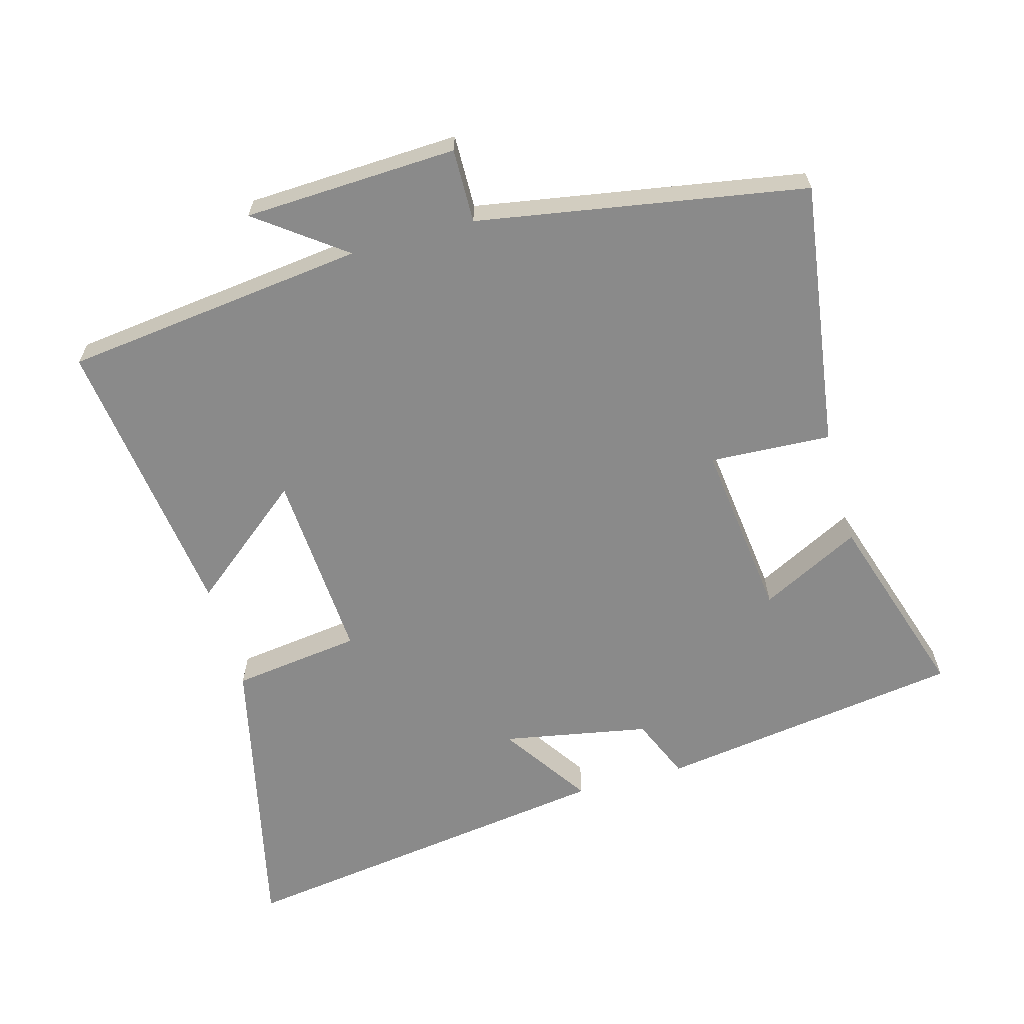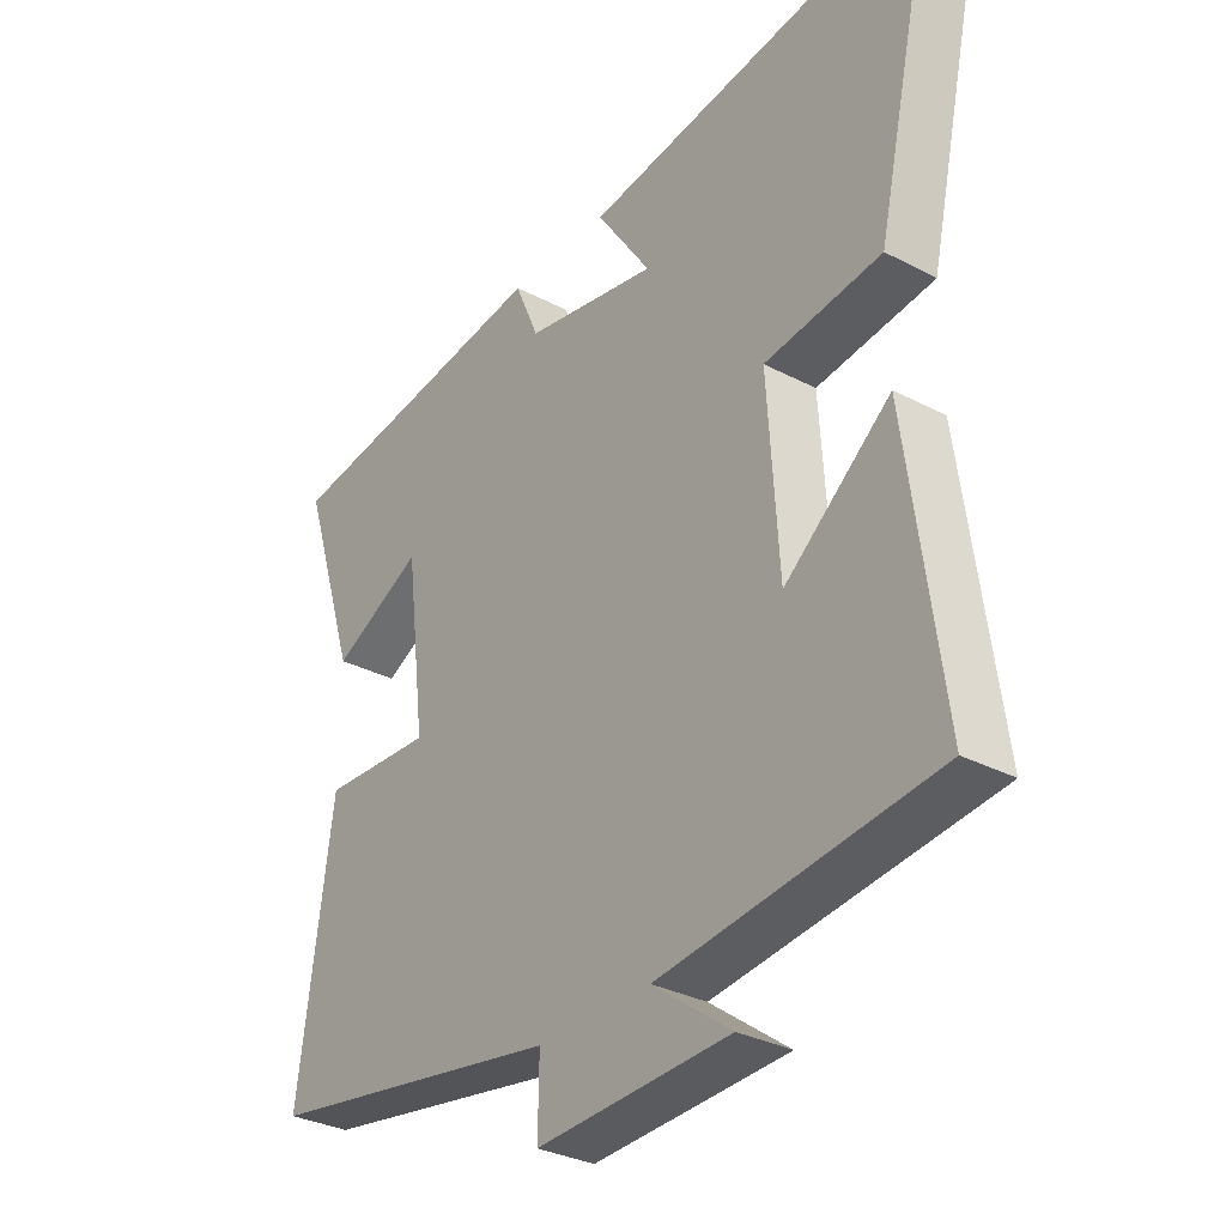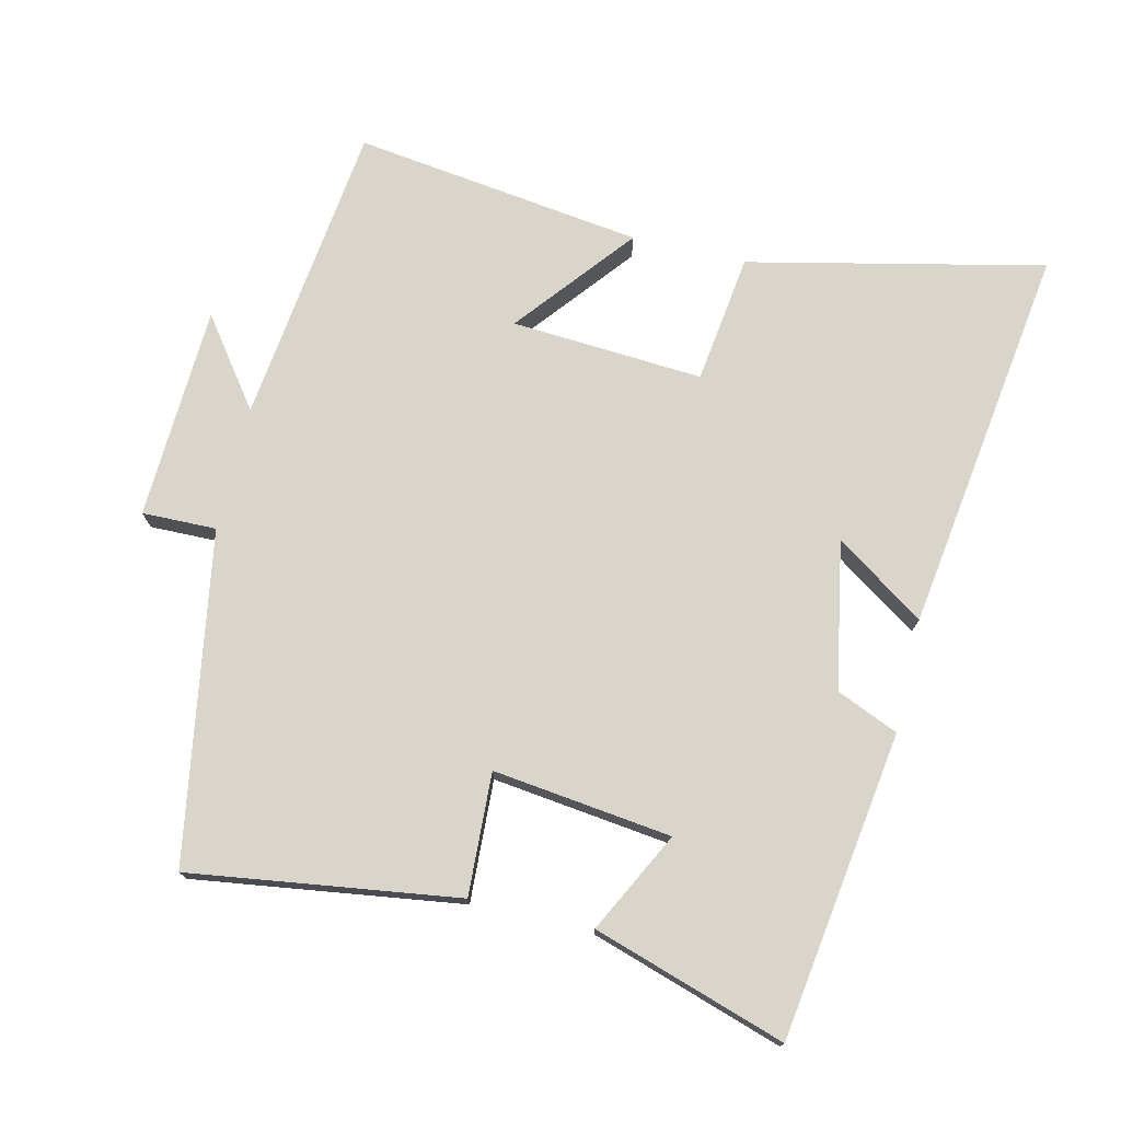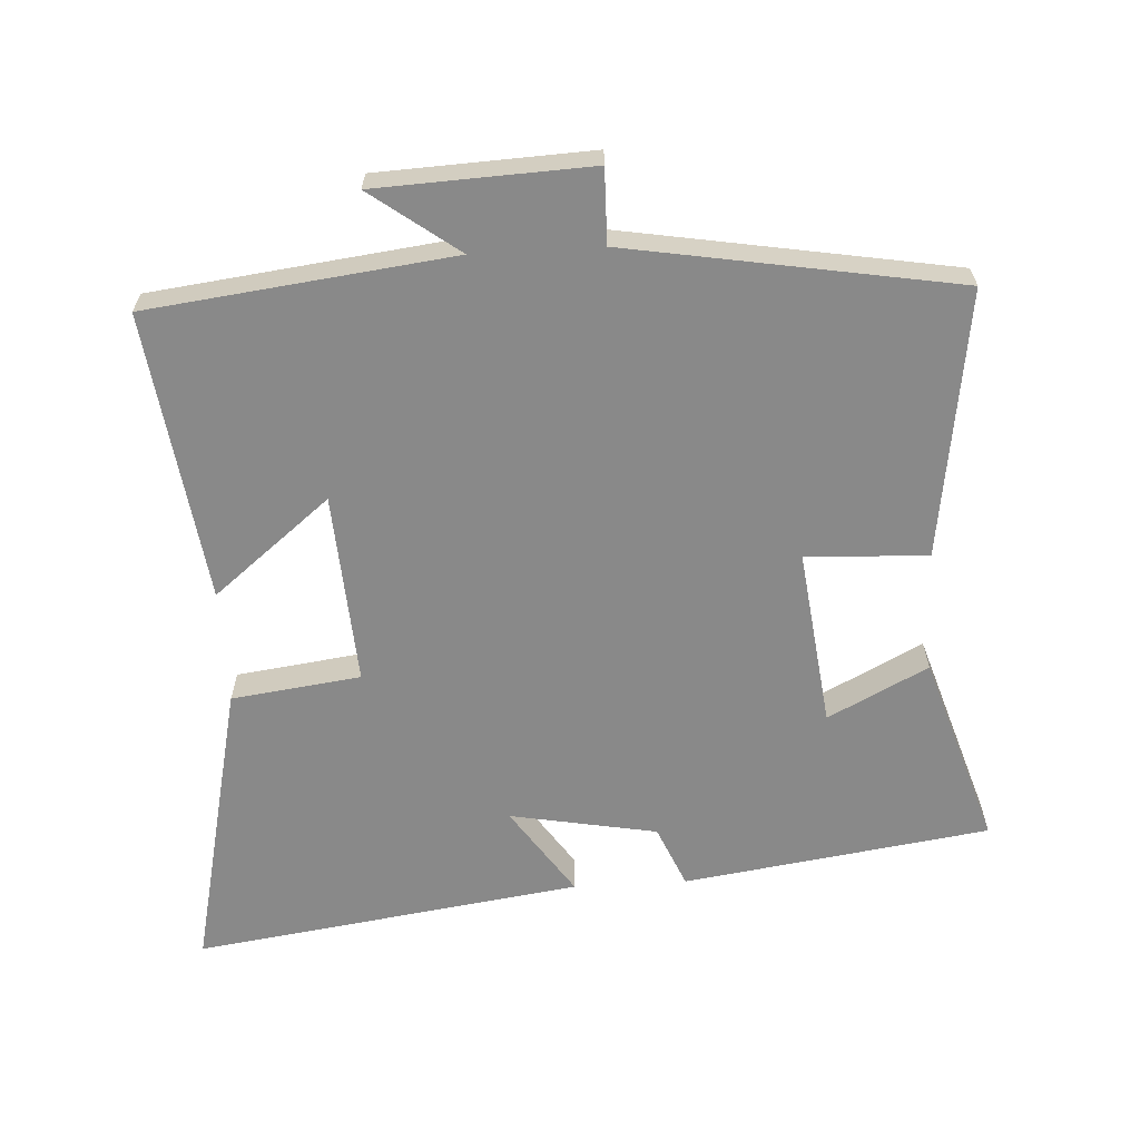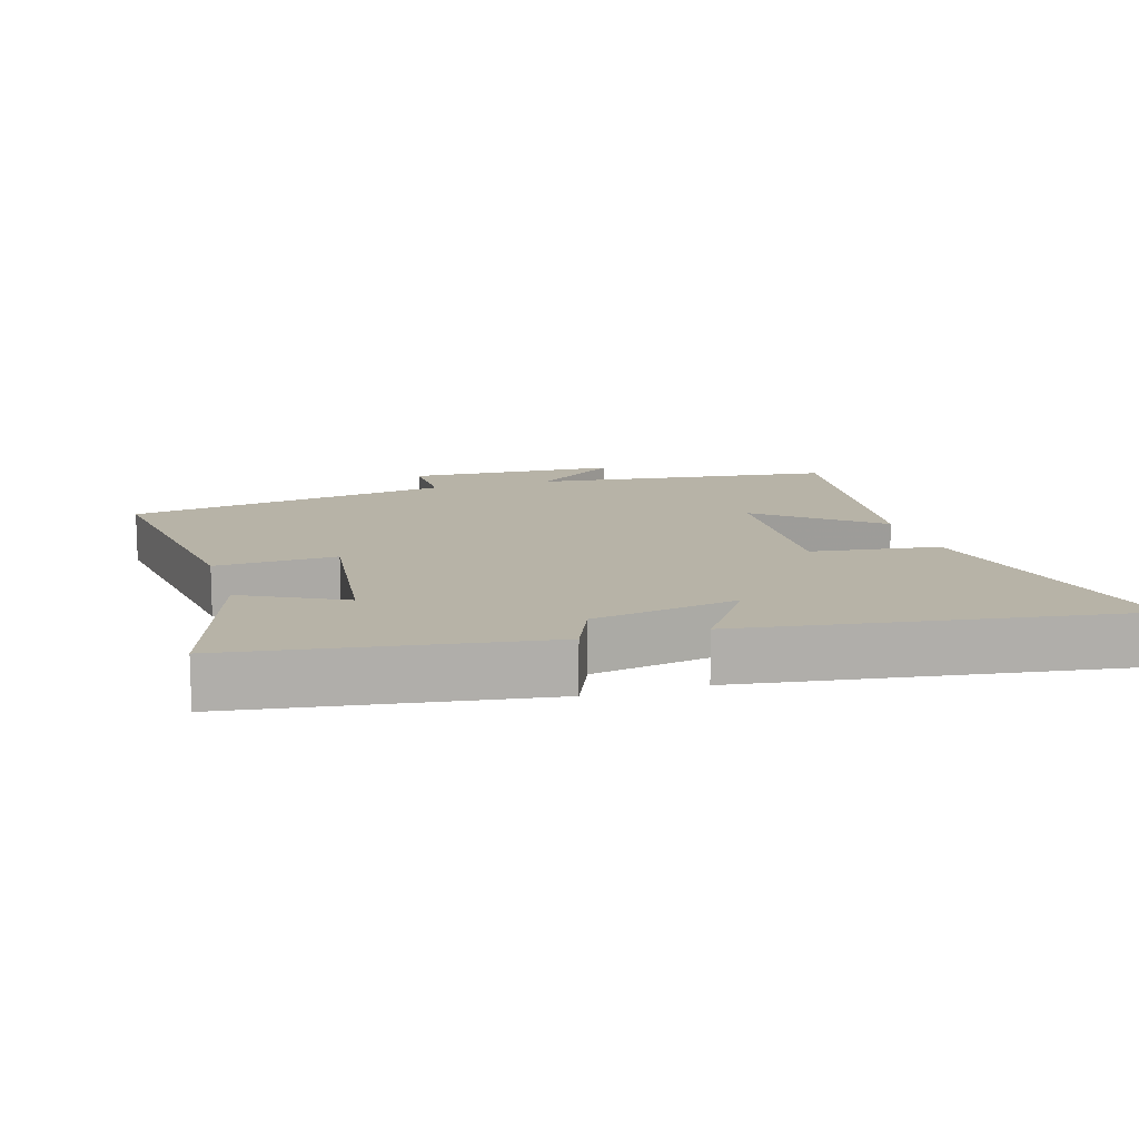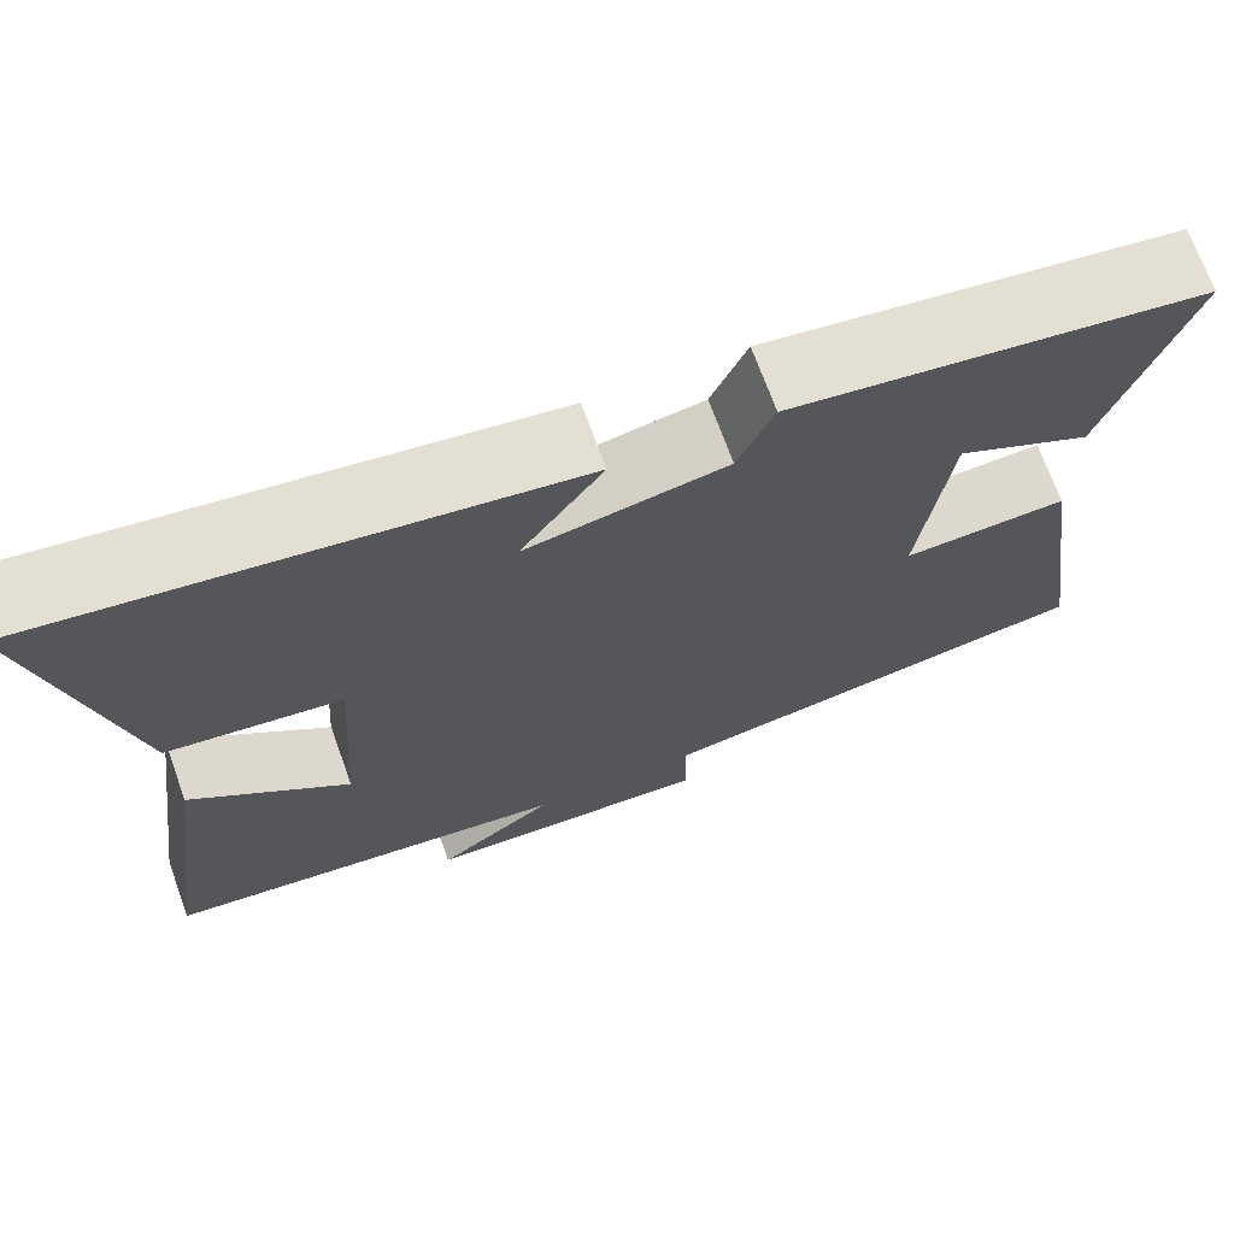
<metadata>
{"format":"obj","ext":"obj","renderer":"f3d","projection":"perspective","resolution":1024,"background":"white","views":[{"elev":-63.5,"azim":-164.5,"up":"+Y"},{"elev":-31.6,"azim":53.4,"up":"+Z"},{"elev":74.6,"azim":-76.7,"up":"+Y"},{"elev":-63.1,"azim":-176.7,"up":"+Y"},{"elev":12.6,"azim":-16.8,"up":"+Y"},{"elev":70.4,"azim":160.1,"up":"+Z"}]}
</metadata>
<code>
v 0.597 0.07 0.581
v 0.5 0.07 0.147
v 0.31 0.07 0.122
v 0.328 0.07 -0.16
v 0.5 0.07 -0.021
v 0.557 0.07 -0.446
v 0.111 0.07 -0.5
v 0.239 0.07 -0.595
v -0.075 0.07 -0.609
v -0.073 0.07 -0.5
v -0.556 0.07 -0.418
v -0.5 0.07 -0.025
v -0.321 0.07 -0.034
v -0.353 0.07 0.228
v -0.5 0.07 0.153
v -0.59 0.07 0.435
v -0.14 0.07 0.5
v -0.101 0.07 0.409
v 0.115 0.07 0.369
v 0.026 0.07 0.5
v 0.597 0 0.581
v 0.5 0 0.147
v 0.31 0 0.122
v 0.328 0 -0.16
v 0.5 0 -0.021
v 0.557 0 -0.446
v 0.111 0 -0.5
v 0.239 0 -0.595
v -0.075 0 -0.609
v -0.073 0 -0.5
v -0.556 0 -0.418
v -0.5 0 -0.025
v -0.321 0 -0.034
v -0.353 0 0.228
v -0.5 0 0.153
v -0.59 0 0.435
v -0.14 0 0.5
v -0.101 0 0.409
v 0.115 0 0.369
v 0.026 0 0.5
f 1 2 3
f 20 1 3
f 19 20 3
f 18 19 3 4
f 16 17 18
f 15 16 18
f 14 15 18
f 13 14 18 4
f 12 13 4
f 11 12 4
f 10 11 4
f 7 8 9 10
f 6 7 10
f 5 6 10
f 4 5 10
f 23 22 21
f 23 21 40
f 23 40 39
f 24 23 39 38
f 38 37 36
f 38 36 35
f 38 35 34
f 24 38 34 33
f 24 33 32
f 24 32 31
f 24 31 30
f 30 29 28 27
f 30 27 26
f 30 26 25
f 30 25 24
f 1 21 22 2
f 2 22 23 3
f 3 23 24 4
f 4 24 25 5
f 5 25 26 6
f 6 26 27 7
f 7 27 28 8
f 8 28 29 9
f 9 29 30 10
f 10 30 31 11
f 11 31 32 12
f 12 32 33 13
f 13 33 34 14
f 14 34 35 15
f 15 35 36 16
f 16 36 37 17
f 17 37 38 18
f 18 38 39 19
f 19 39 40 20
f 20 40 21 1

</code>
